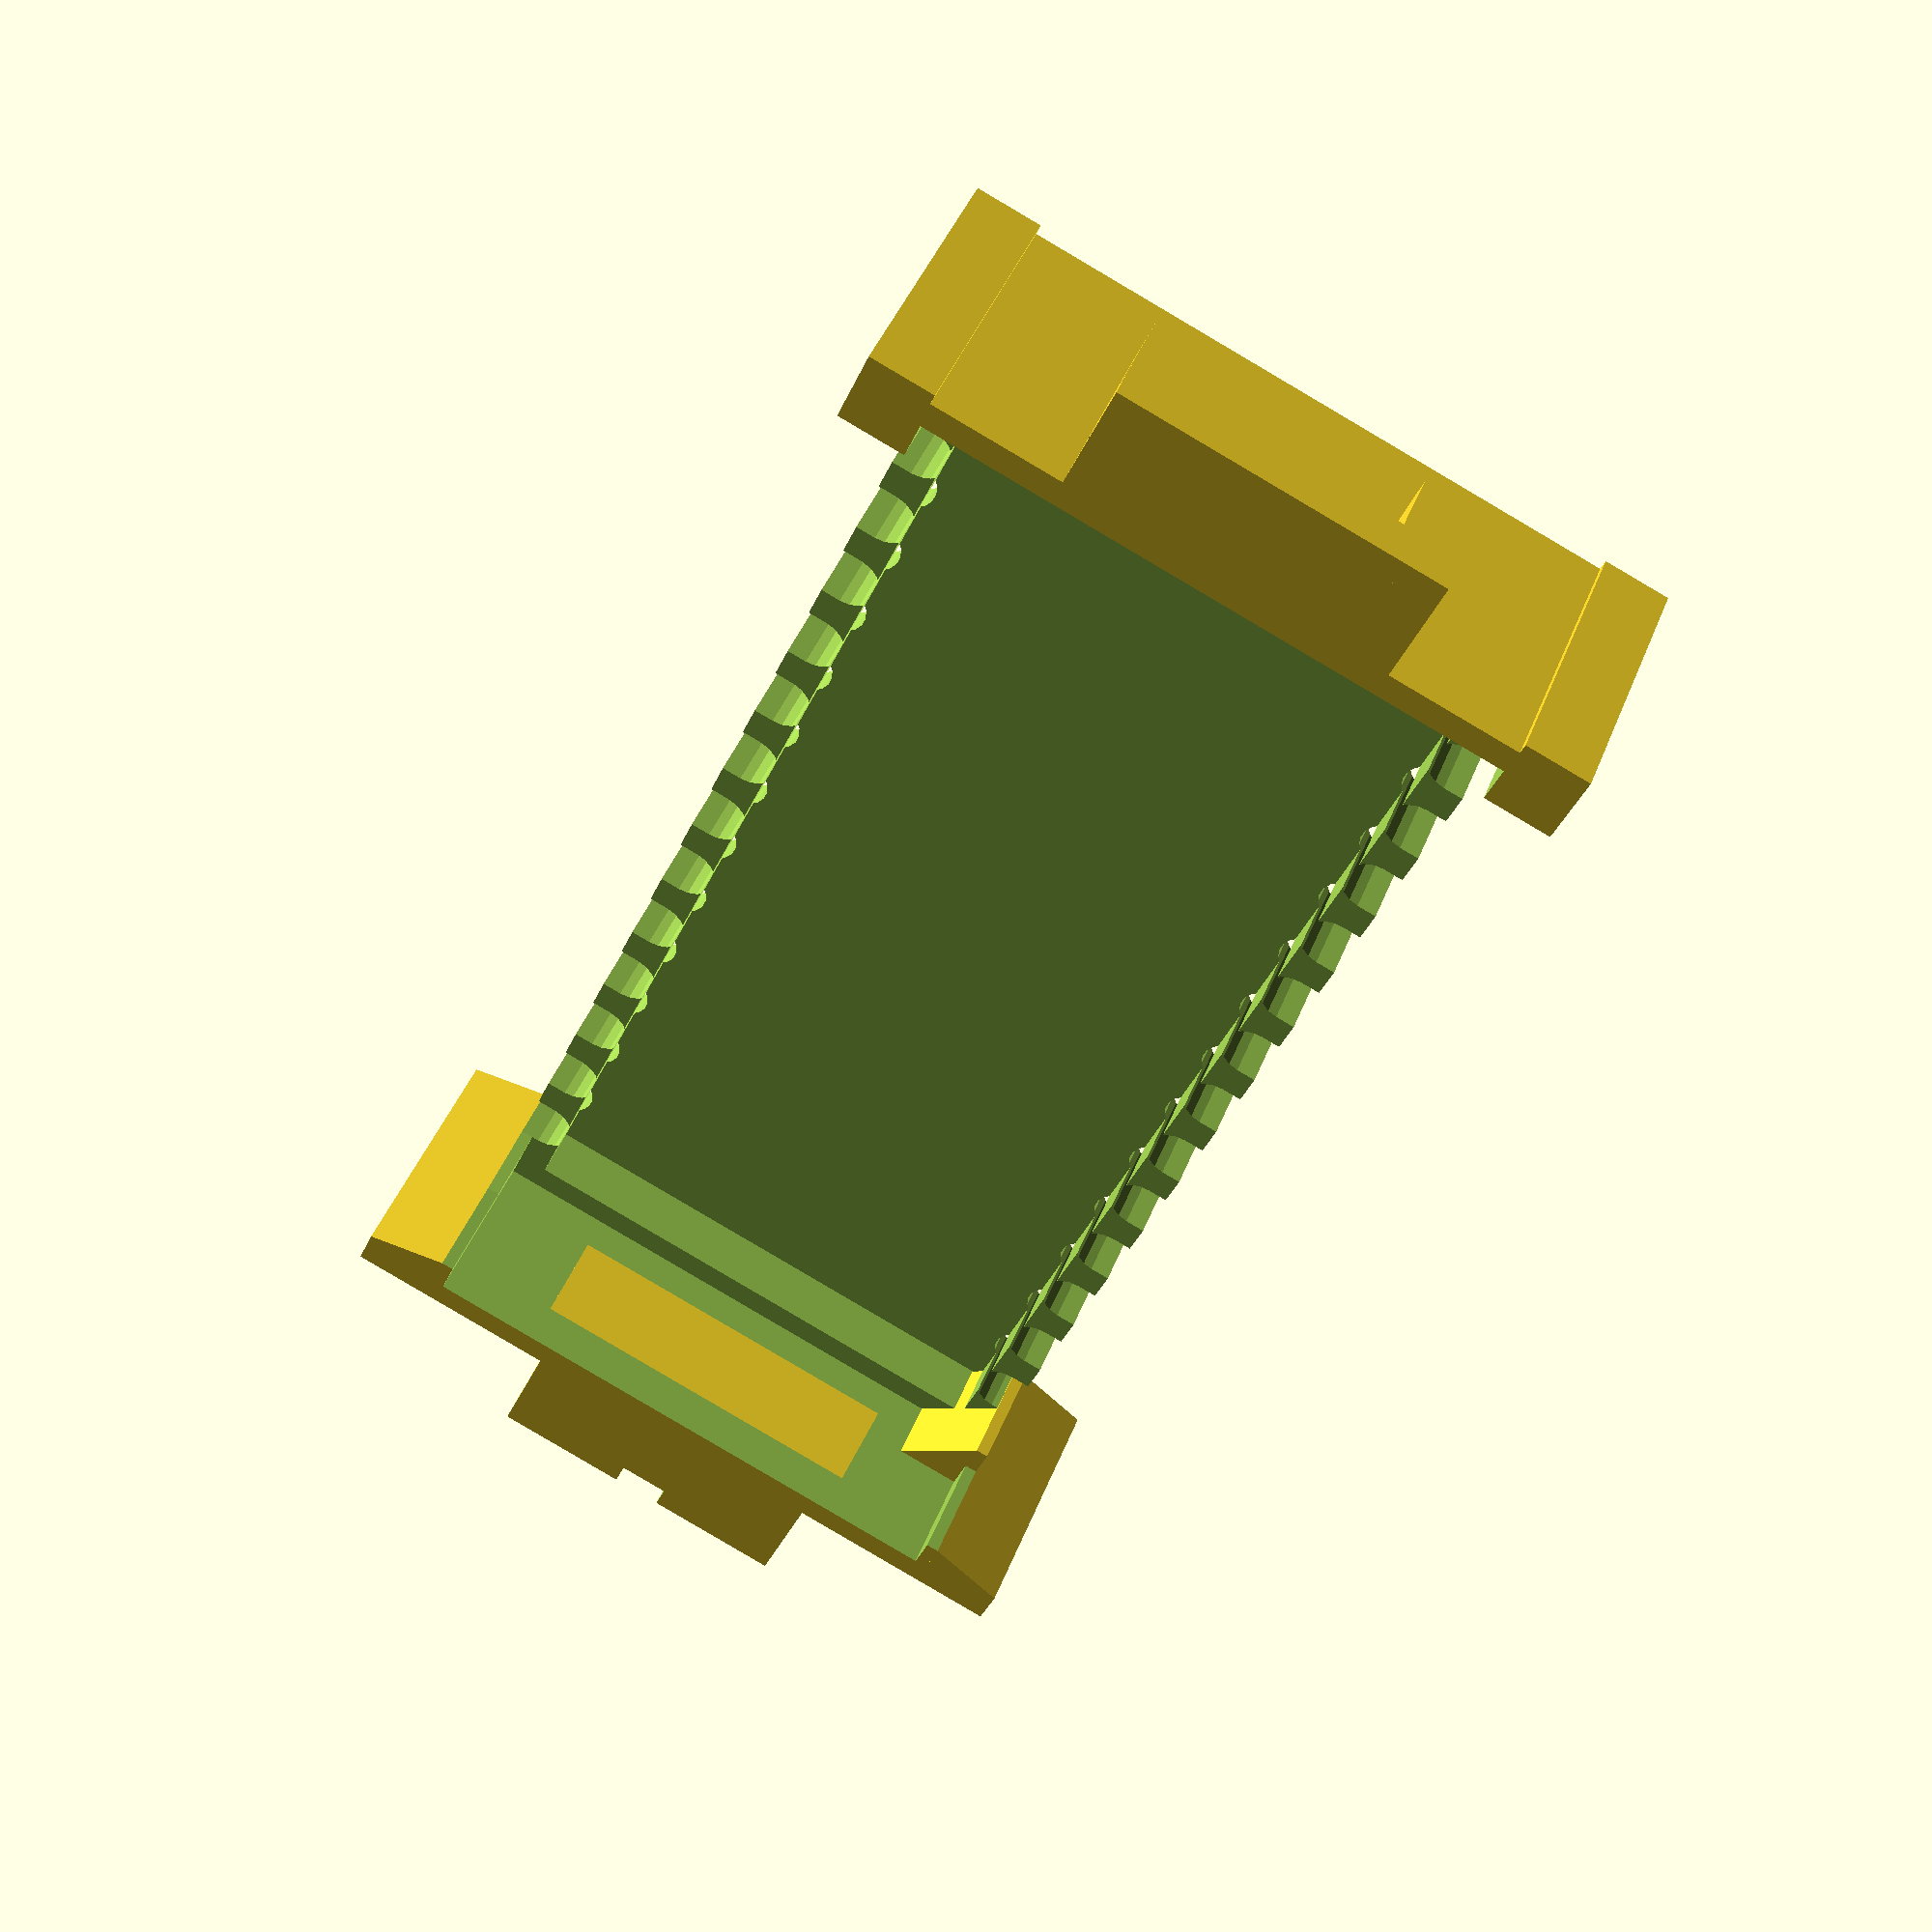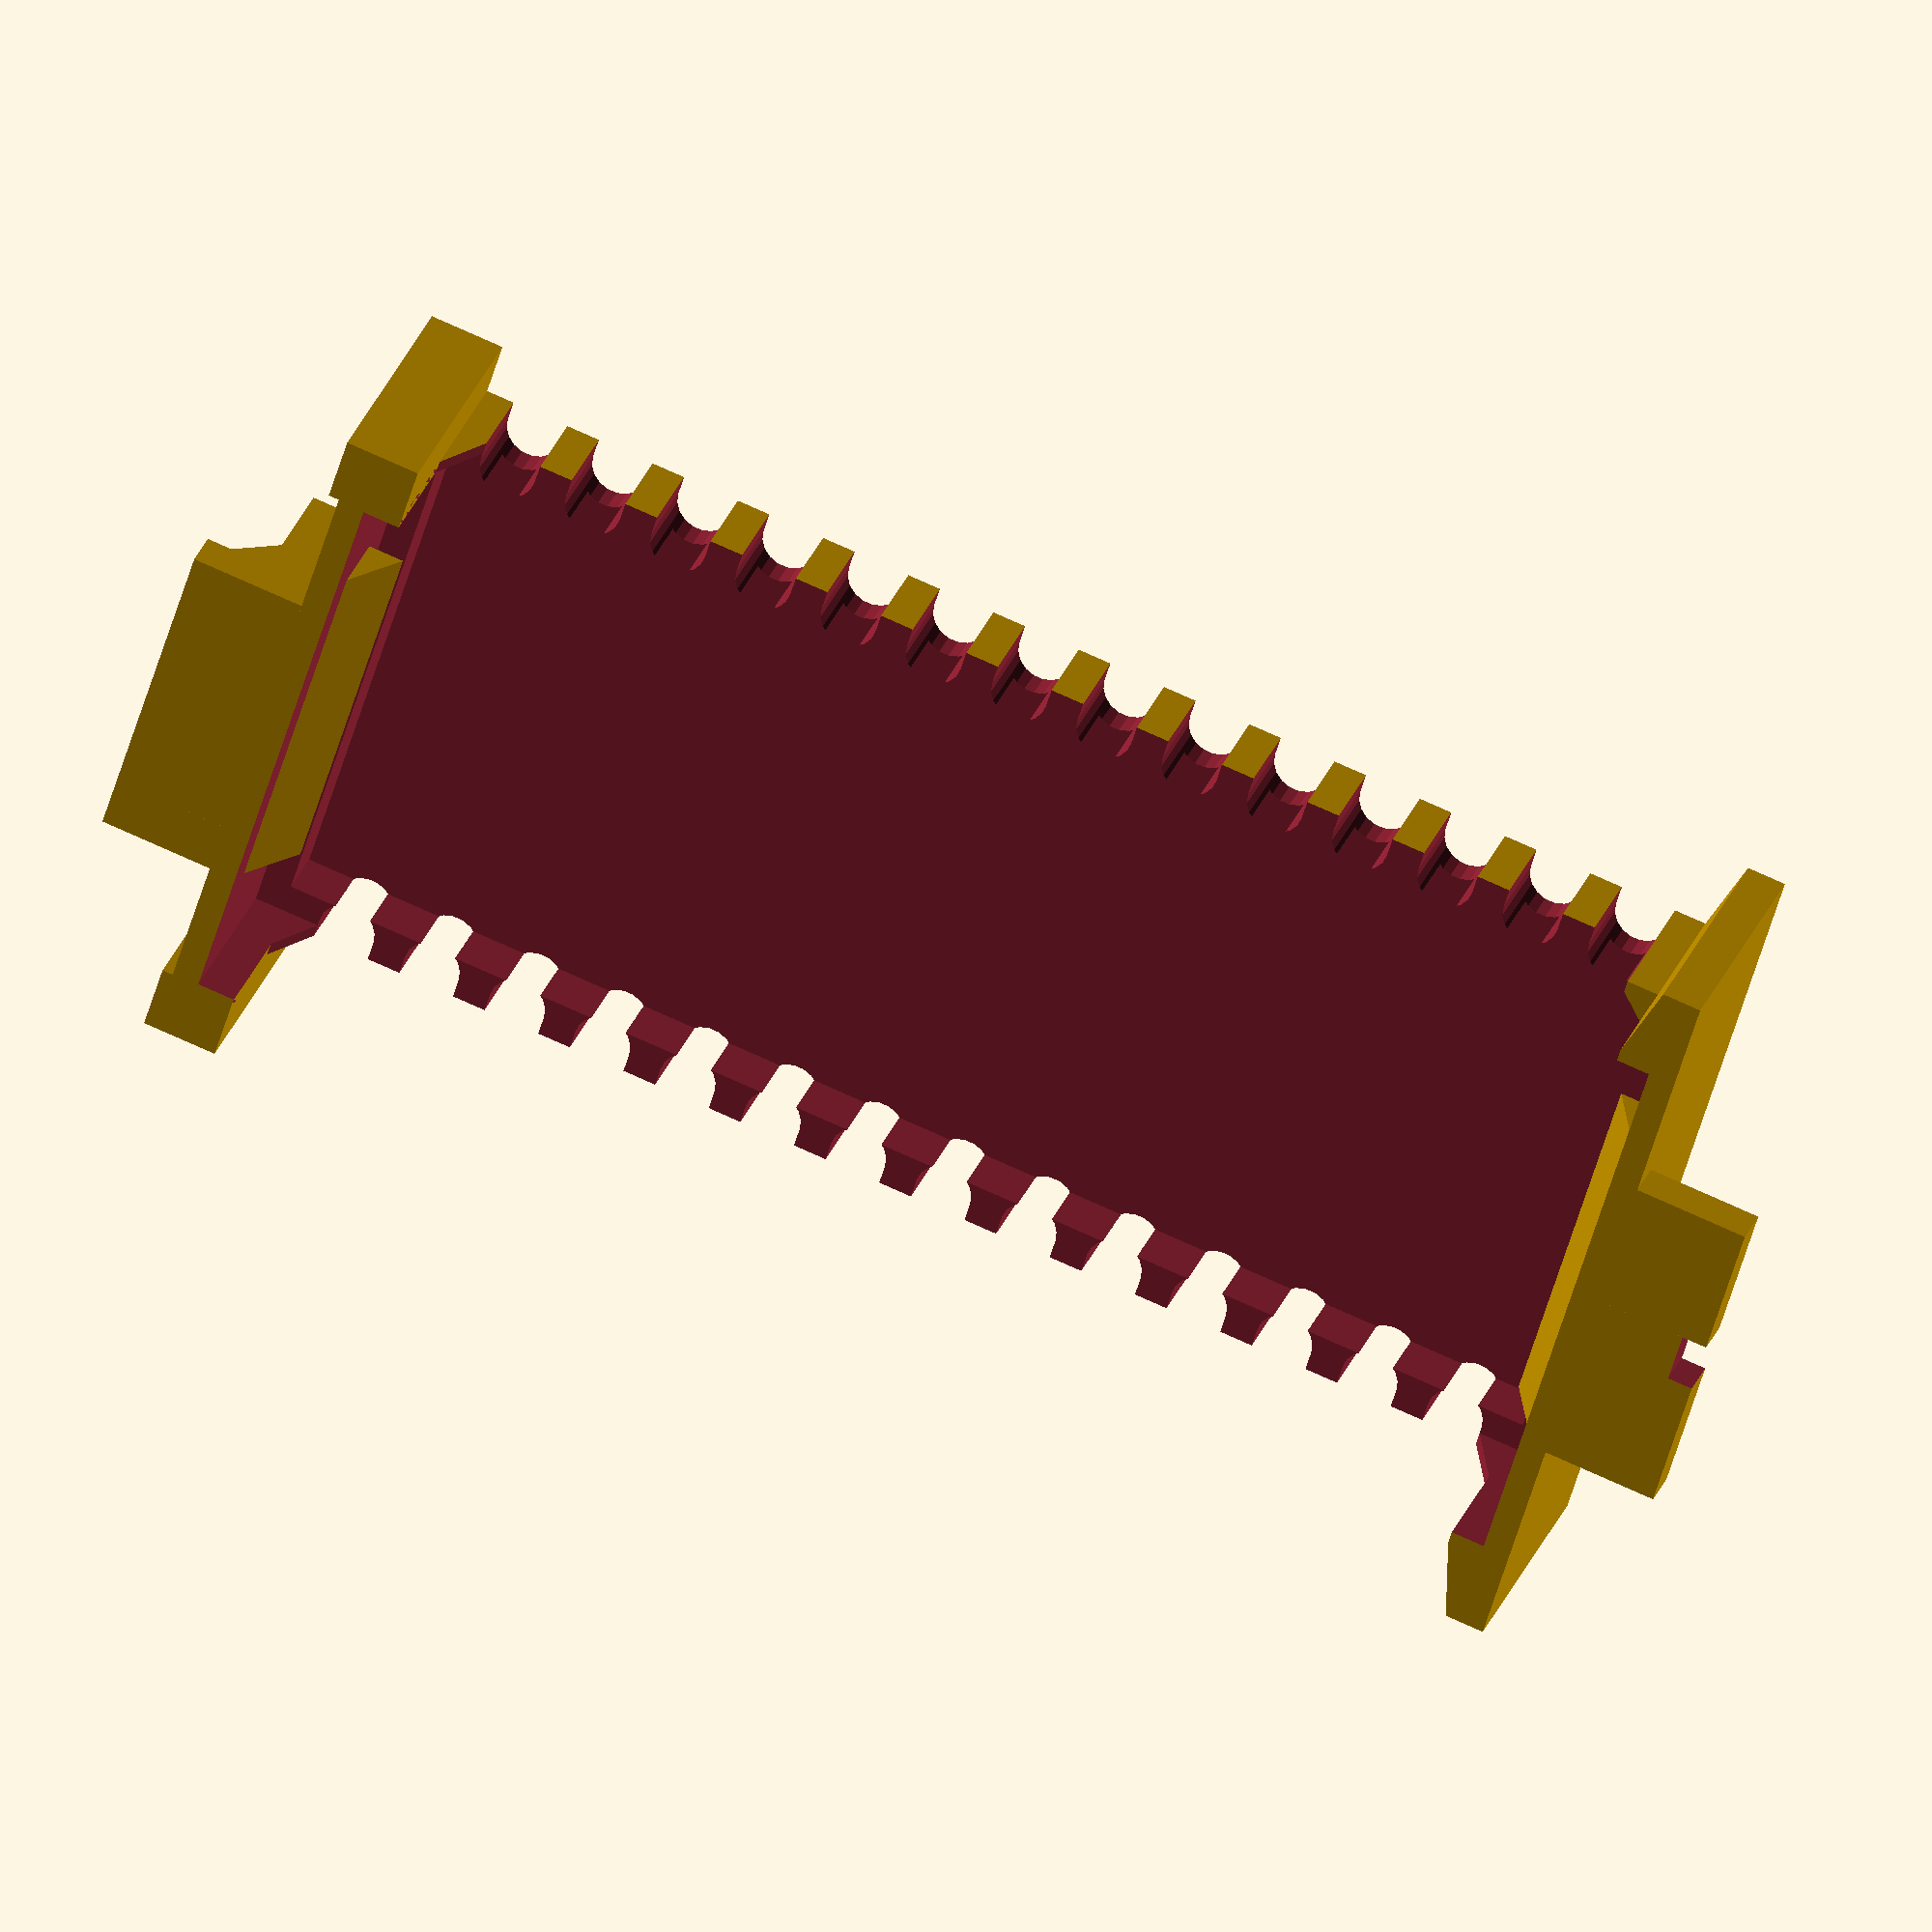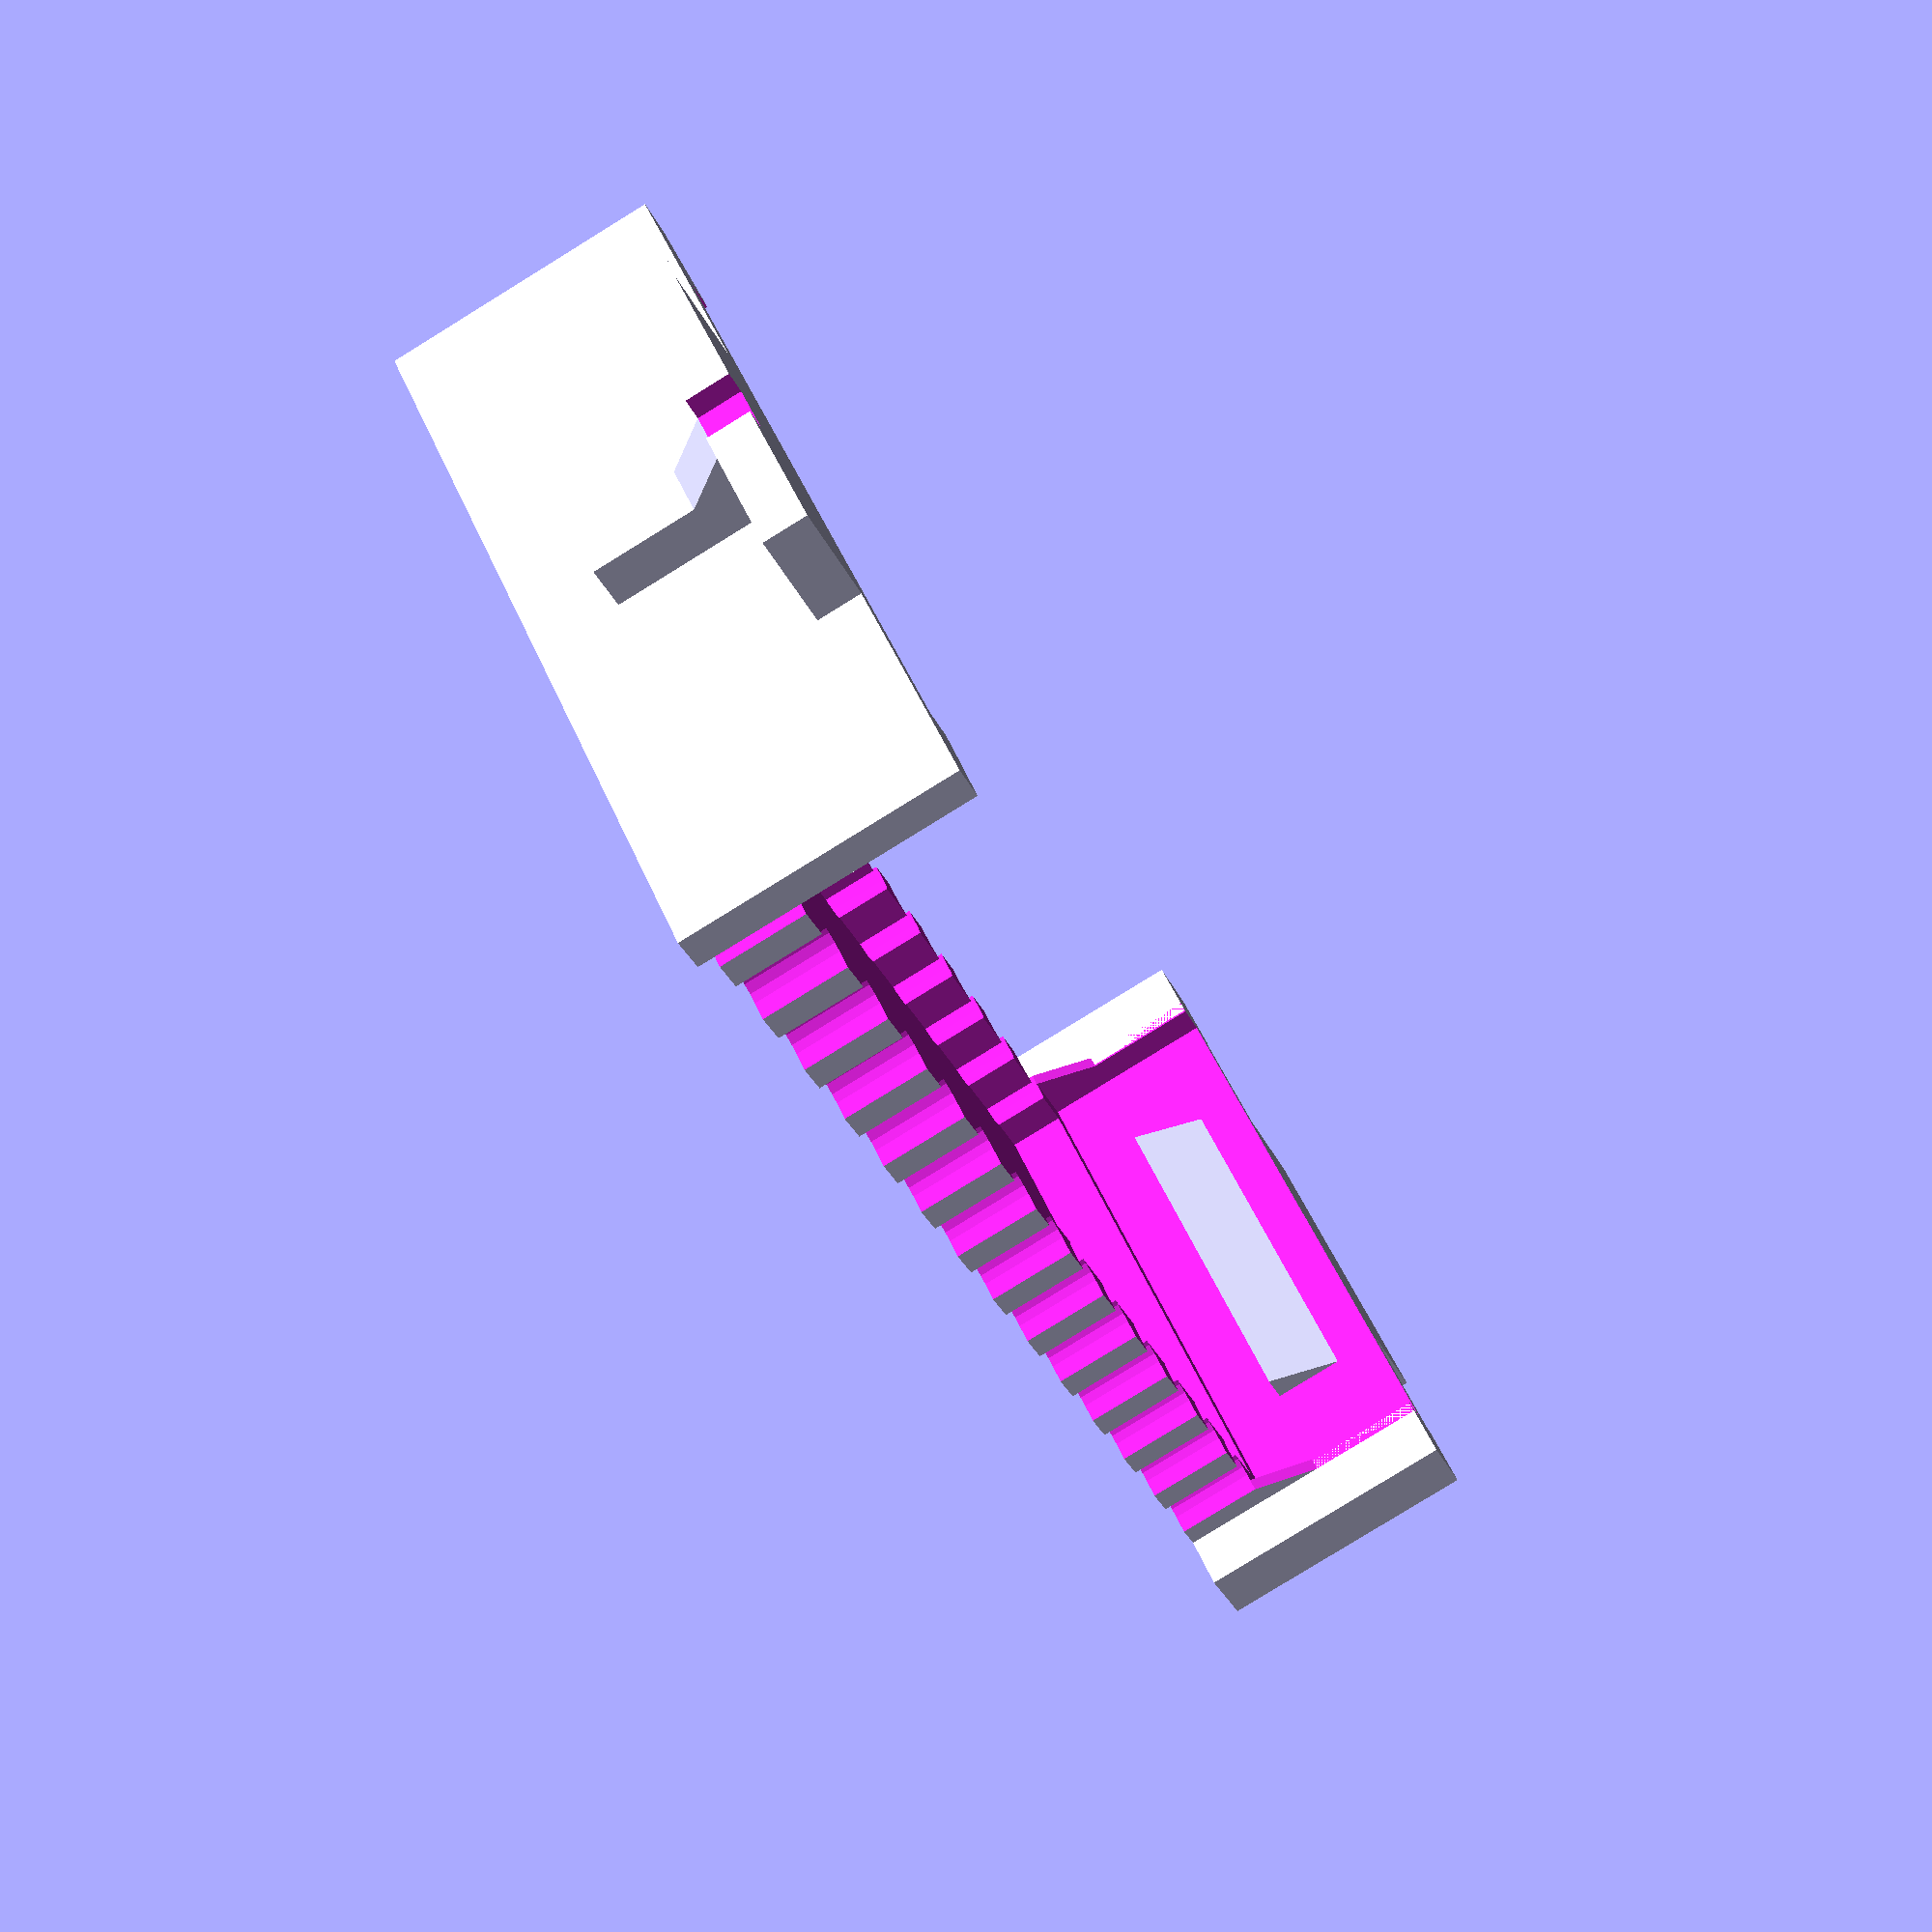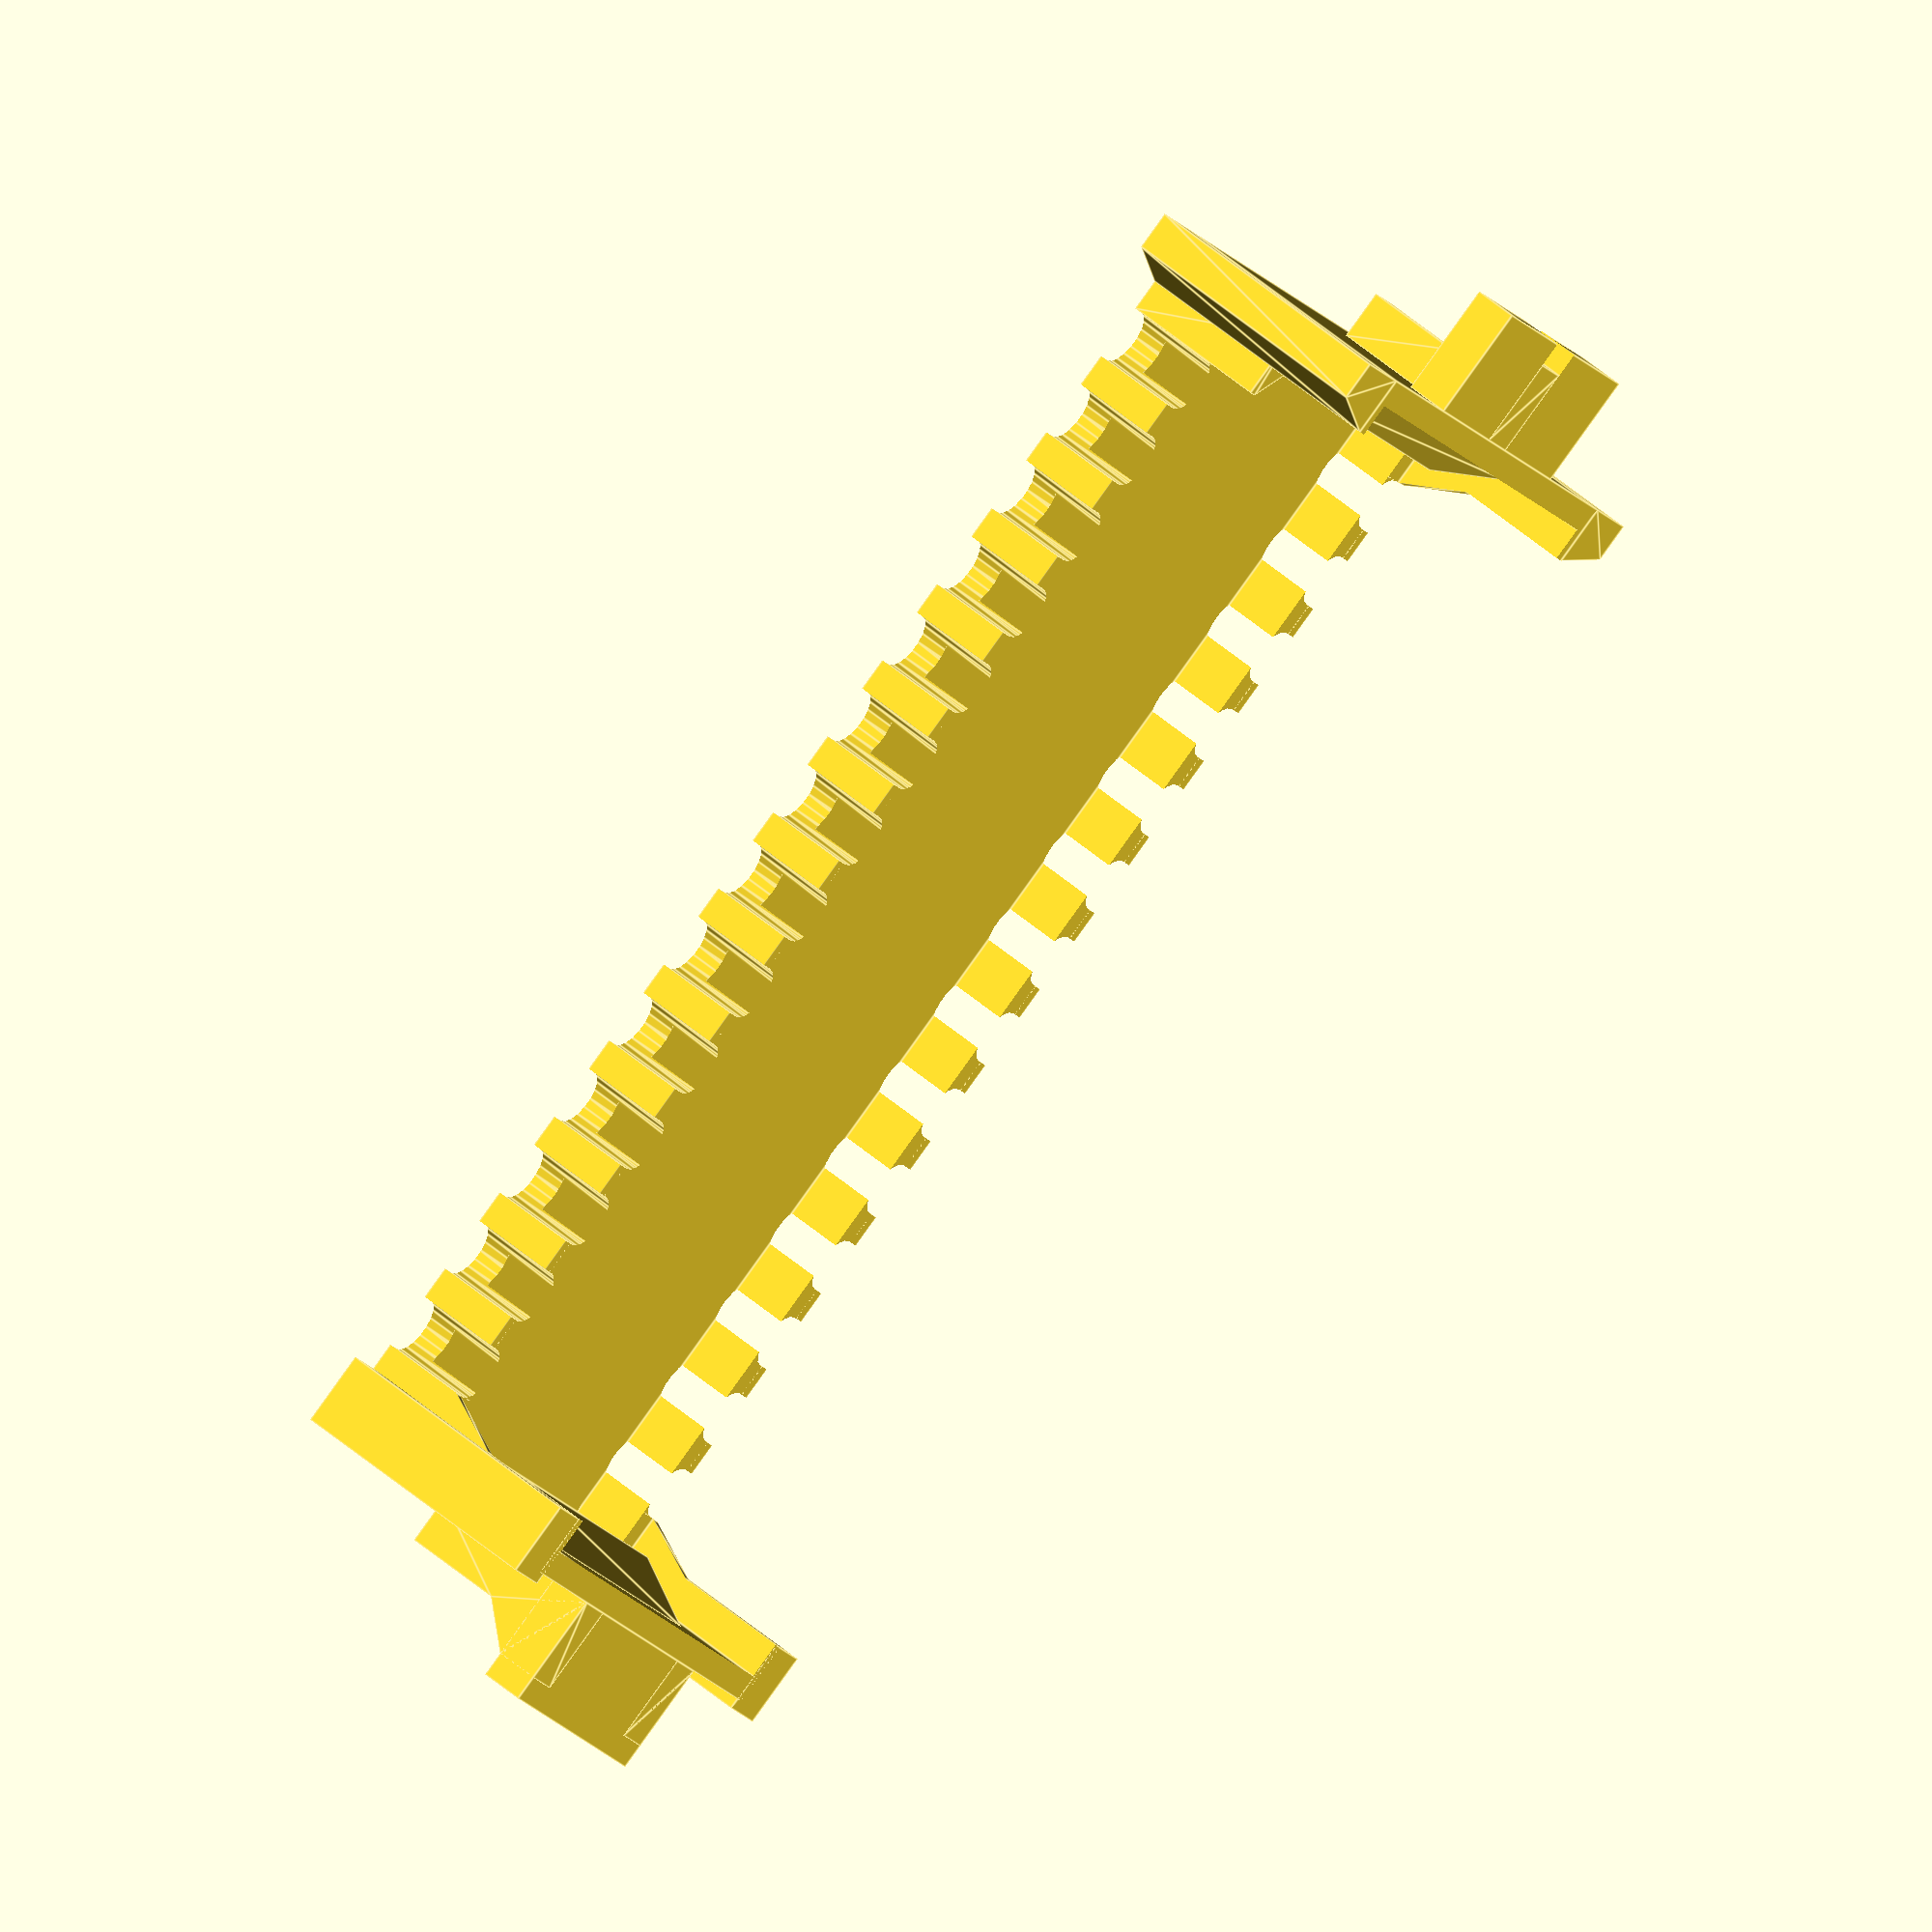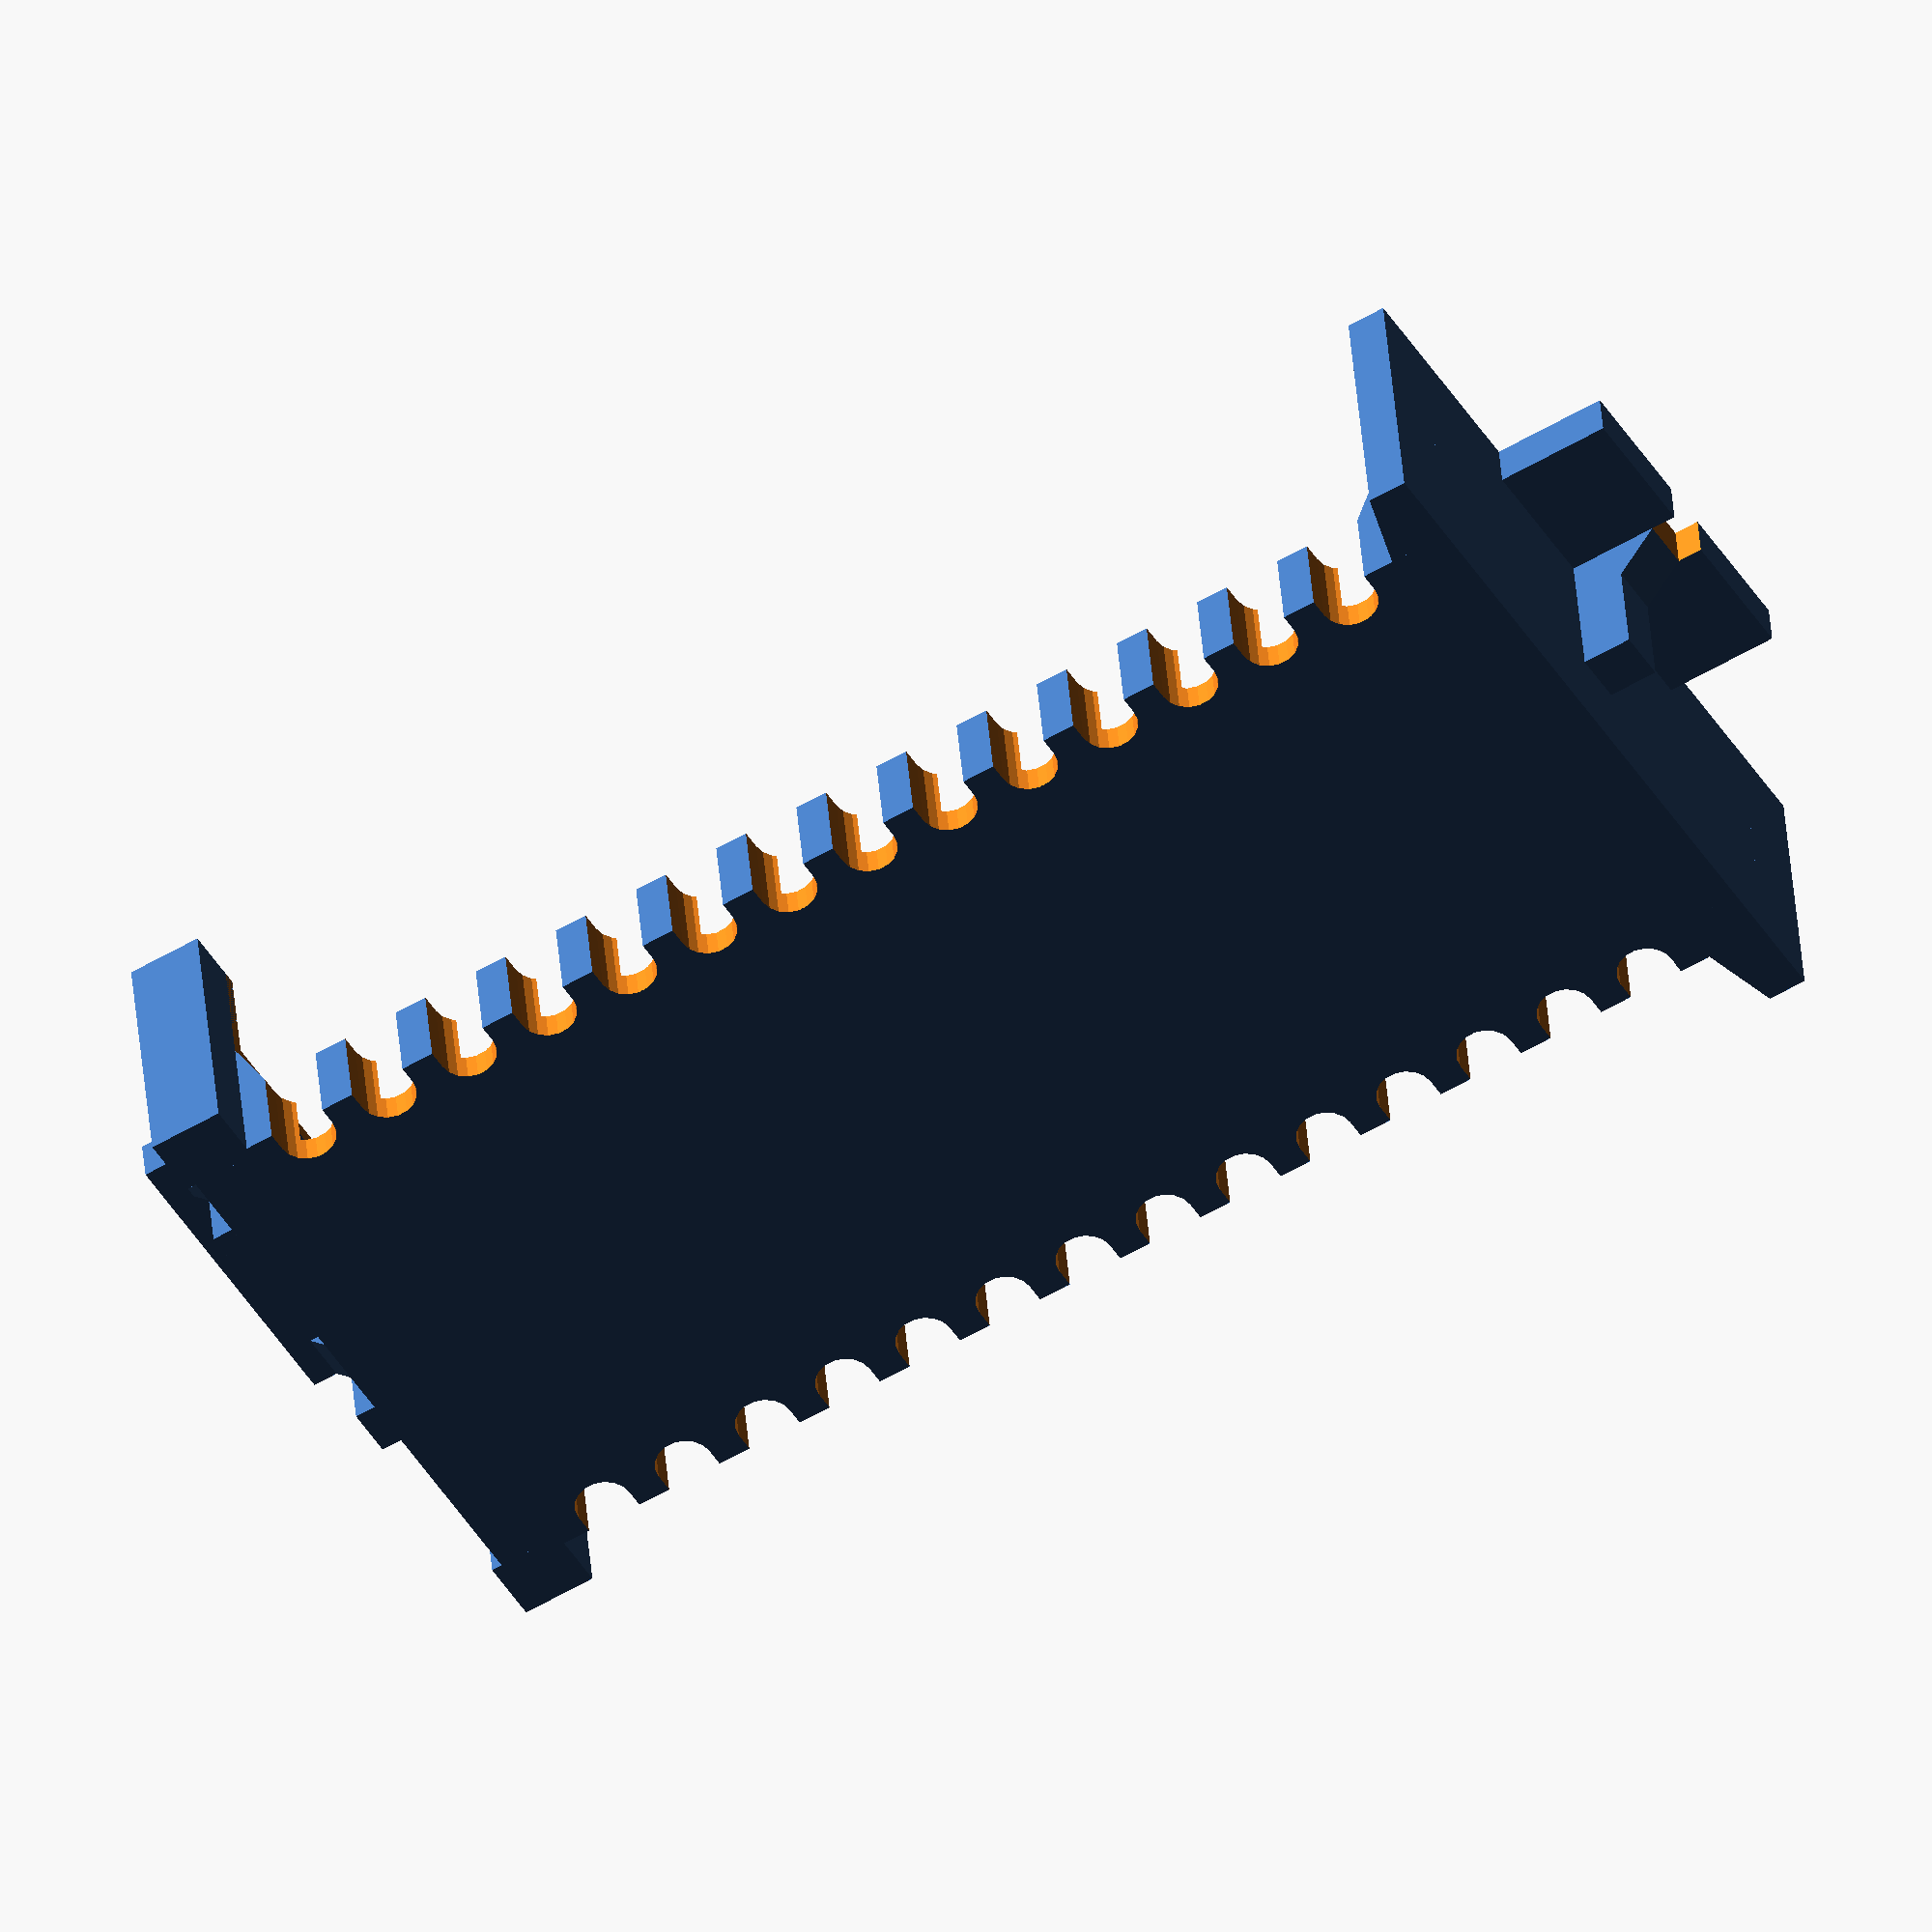
<openscad>
// OpenSCAD model of pcb2molex8878 carrier
// for pcb2molex8878.kicad_pcb

// Carrier to hold a pcb in place of a DIP28 chip
// in the Molex 8878 socket found in some vintage computers.
// Ex: Tandy Model 100, 102, 200, 600
//     Epson PX-4, PX-8

// Brian K. White - b.kenyon.w@gmail.com
// http://tandy.wiki/pcb2molex8878
// https://github.com/aljex/pcb2molex8878/

// -------------------------------------------------------------------------
// UNITS: mm
// VARIANTS: chamfer pin unpolarized legacy

// Which version of the carrier to produce:
// "legacy" - fits REX_bkw_c8 and original Teeprom
// "pin" - fits REX_bkw_c9
// "chamfer" - fits REX_bkw_c11 and current Teeprom - *current default*
// "bump" - carrier wall has a hole for a male polarity bump on a pcb edge
// "max" - maximum usable pcb real-estate
variant = "chamfer"; // Just the default. Makefile overrides this with -D

// Original REX1 can use the "bump" version, if you are willing to sand the pcb edges down a little.

// PCB dimensions are derived from a mix of constraints.

// PCB main outside X,Y dimensions are ultimately derived from the inside of the Molex 8878 socket.
// Socket interior, minus fitment clearance, minus carrier body, minus fitment clearace = PCB X,Y
// Then the chamfer on the PCB is derived from the PCB X dim and the edge of the pin1 contact.
// Then the chamfer in the carrier is derived from the chamfer on the PCB, minus clearance.


_fc = 0.1;  // fitment clearance

// main box-shaped cavity inside socket
// not counting polarity features or contacts
main_x = 39.8;    // 050395288_sd.pdf 50-39-5288 DIM. F: 39.8 / 015299282_sd.pdf: 40.01
main_y = 16.8;    // 050395288_sd.pdf: 16.64 / 015299282_sd.pdf: 16.89
main_z = 7.48;    // neither pdf shows the carrier height nor the socket depth

// pcb thickness - nominal 1.6
_pz = 1.7; // realistic pcb thickness

_mr = 0.836; // pcb edge cut mill radius (0.034")

// pcb cavity (pcb will be smaller)
pcb_x = (variant=="legacy") ? 37.5 : main_x-1.5;     // leave walls >= 0.7  ( (main_x-pcb_x)/2 >= 0.7 )
pcb_y = (variant=="legacy") ? 15.3 : (variant=="max") ? main_y+0.002 : 16.1;
pcb_z = _pz+_fc;

pcb_elev = 2.4;   // bottom of pcb above socket floor. DON'T GO BELOW 1.9 !!!

// Derived/calculated dimensions for the actual PCB
_px = pcb_x - _fc;
_py = pcb_y - _fc;
_pe = pcb_elev + _fc/2;

// cavity in bottom tray for backside components and through-hole legs
perimeter_ledge = (variant=="max")?0:0.8;
pocket_x = pcb_x-perimeter_ledge*2;
pocket_y = pcb_y-perimeter_ledge*2;
if(pcb_x-pocket_x < 1 && pcb_y-pocket_y < 1 && variant != "max") echo("ERROR: Unsupported PCB! Reduce pocket_x or pocket_y, or increase perimeter_ledge");
pocket_floor = 0.8; // floor thickness. fab limit 0.7 min
pocket_z = pcb_elev - pocket_floor;

// wedge-shaped corner posts at pin1 & pin28
cpwedge_xwide = 1.7;      // thick end of wedge
cpwedge_xnarrow = 1.1;    // thin end of wedge
cpwedge_y = 21.2;         // total Y outside end to end both posts

// box-shaped corner posts at pin14 & pin15
cpbox_x = 2.1;    // X len of 1 post
cpbox_y = 1.8;    // Y width of 1 post
cpbox_xe = 0.3;   // X extends past main_x
cpbox_yo = 19.8;  // total Y outside end to end both posts

// socket polarity blades
blade_z = 5.2;            // height from top of main_z to bottom of blade
blade_xwide = 2.5;        // wide part extend past main_x
blade_xnarrow = 1.4;      // narrow part extend past main_x
blade_thickness = 1.4;

// finger pull wings
wing_y = 8.95;
wing_x = 3.2;             // extend past main_x
wing_thickness = 1.2;

// pcb retainer wedges
ret_x = 1;        // overhang
ret_y = 10;       // length
ret_z = 2;        // height

// castellated edge contacts
// get the drill size & position values from the footprint in KiCAD
// PCB/000_LOCAL.pretty/pcb2molex8878.kicad_mod
// drill size and position for castellated edge contacts
c_drill_diameter = 1.6;
c_drill_y = 8.6; // pcb center to drill center
c_spacing = 2.54; // edge contact spacing
c_number = 28; // number of edge contacts
c_width = 1.6; // width of space to cut away from the carrier body around each contact
c_y = 14.1; // distance between opposing contacts in empty socket
c_positions = c_number/2;
c_x_full = c_positions * c_spacing;
c_diff = c_spacing - c_width;
c_x_min = c_x_full - c_diff;

/////////////////////////////////////////////////////
// pcb polarity - polarity of the pcb in the carrier
// (not polarity of the carrier in the socket)

// pcb polarity chamfer
// derived from contacts & clearance - rounded to 0.1 precision
pcb_polarity_chamfer = (variant=="chamfer") ? round((pcb_x/2-c_x_min/2-_fc/2)*10)/10 : 0; // pin 1 corner polarity chamfer
// hard-coded
//pcb_polarity_chamfer = (variant=="chamfer") ? 1.8 : 0; // pin 1 corner polarity chamfer

// pcb polarity pin
pin_x = 14.53;                    // location center X
pin_y = 3.4;                      // location center Y
pin_z = pcb_elev+pcb_z-0.2;       // top of pin, 0.2 below top of pcb
pin_d = (variant=="legacy") ? 2.6 : 2;       // diameter of PIN. hole in pcb is 2*_fc larger
pcb_polarity_hole_d = pin_d + 2*_fc;         // diameter of HOLE

// pcb polarity bump
pcb_polarity_bump_width = (variant=="max") ? 4 : 2;     // bump width - actual size of pcb shape, not including _fc padding
_pbw = (variant=="bump"||variant=="max") ? pcb_polarity_bump_width : 0;
_pbh = (variant=="bump"||variant=="max") ? main_x/2-pcb_x/2+_fc/2 : 0;  // bump height = end wall thickness

// corner prongs
prong_w = (variant=="max") ? 2 : 0;
prong_cyl = (main_x-pcb_x)/2;  // aka _pbh - _fc/2

o = 0.1;  // overcut - extend cut shapes beyond the outside surfaces they cut from, to prevent zero-thickness planes in previews, renders, & mesh outputs
legacy_side_wall_chamfer = 0.5; // size of chamfers on inside side walls for the legacy variant - acommodate mill radius in pcb edge cuts

$fn=18; // arc smoothness

hide_pcb = true;  // overridden by Makefile, hide %pcb() so that scad-to-step.py only sees the carrier object

// Display some calculated values in the console,
// so that it's easy to copy them to KiCAD,
echo("###################################################################");
echo("#");
echo("### Use the following dimensions in KiCAD");
echo("### Carrier Variant",variant);
echo("#");
echo("# PCB: Length,Width",_px,round(_py*10)/10);
if(variant=="chamfer")
  echo("# Polarity Chamfer:",pcb_polarity_chamfer);
if(variant=="bump"||variant=="max")
  echo("# Polarity Bump: Width,Height",_pbw,_pbh);
if(variant=="pin" || variant=="legacy")
  echo("# Polarity Hole: X,Y,Diameter",pin_x,pin_y,pcb_polarity_hole_d);
if(variant=="max")
  echo("# Prongs: Width,Height",prong_w,_pbh);
echo("# Backside Pocket: Length,Width,Depth", (pocket_x>_px)?_px-_fc:pocket_x-_fc , (pocket_y>_py)?round((_py-_fc)*10)/10:pocket_y-_fc , (pocket_z>pcb_elev)?pcb_elev:pocket_z );
echo("#");
echo("###################################################################");

// ===============================================================

module mirror_copy(vector){
  children();
  mirror(vector) children();
}

// socket polarity blade
module blade(){
  rotate([90,0,0])
    translate([0,-blade_z+main_z/2,0])
      linear_extrude(blade_thickness)
        polygon([
          [0,0],
          [0,blade_z],
          [blade_xwide,blade_z],
          [blade_xwide,blade_z-wing_thickness],
          [blade_xnarrow,blade_z-wing_thickness*2],
          [blade_xnarrow,0]
        ]);
}

module pcb () {
  _lpy = 16.5; // dumb hack for legacy version
  _bw = (variant=="bump") ? _pbw+_mr : _pbw;
  difference(){
    group(){ // ADD
      if (variant!="legacy")
        translate([-_px/2,-_py/2,-main_z/2+_pe])
          linear_extrude(_pz)
            polygon([
              [0,0],
              [-_pbh,0],
              [-_pbh,_bw],
              [0,_bw],
              [0,_py-prong_w*3],
              [-_pbh,_py-prong_w*3],
              [-_pbh,_py-prong_w*2],
              [0,_py-prong_w*2],
              [0,_py-prong_w],
              [-_pbh,_py-prong_w],
              [-_pbh,_py],
              [0,_py],
              [_px,_py],
              [_px+_pbh,_py],
              [_px+_pbh,_py-prong_w],
              [_px,_py-prong_w],      
              [_px,_py/2+prong_w/2],
              [_px+_pbh,_py/2+prong_w/2],
              [_px+_pbh,_py/2-prong_w/2],
              [_px,_py/2-prong_w/2],
              [_px,prong_w],
              [_px+_pbh,prong_w],
              [_px+_pbh,0],
              [_px,0]
            ]);
      if(variant=="legacy")
        translate([-_px/2,-_lpy/2,-main_z/2+_pe])
          cube([_px,_lpy,_pz]);
    }

    group(){ //REMOVE
      // castellated edge contacts
      mirror_copy([0,1,0])
        for (i=[0:c_positions-1])
          translate([-(c_x_full/2)+(c_spacing/2)+(i*c_spacing),c_drill_y,-main_z/2-o])
            cylinder(h=main_z+2*o,d=c_drill_diameter);
      // polarity chamfer
      if(variant=="chamfer")
        translate([-_px/2,-_py/2,-main_z/2+pcb_elev-o])
          linear_extrude(_pz+2*o)
            polygon([
              [pcb_polarity_chamfer+o,-o],
              [-o,-o],
              [-o,pcb_polarity_chamfer+o],
            ]);
      // polarity pin hole
      if (variant=="legacy" || variant=="pin")
        translate([-pin_x,-pin_y,-main_z/2+_pe-o])
          cylinder(h=_pz+2*o,d=pcb_polarity_hole_d);
      if (variant=="legacy")
        mirror_copy([1,0,0])
          mirror_copy([0,1,0])
            hull(){
              translate([-_px/2,-_py/2-_mr,-main_z/2+pcb_elev])
                cylinder(h=pcb_z,r=_mr);
              translate([-c_x_min/2-_mr,-_py/2-_mr,-main_z/2+pcb_elev])
                cylinder(h=pcb_z,r=_mr);
            }
      // half-holes drilled in the inner sides of the prongs
      if (variant=="max"){
        translate([-_px/2-_pbh/2,-_py/2,-main_z/2+pcb_elev]) cylinder(h=_pz+o , d=_pbh);
        translate([-_px/2-_pbh/2,-_py/2+_pbw,-main_z/2+pcb_elev]) cylinder(h=_pz+o , d=_pbh);

        translate([-_px/2-_pbh/2,_py/2-prong_w*3,-main_z/2+pcb_elev]) cylinder(h=_pz+o , d=_pbh);
        translate([-_px/2-_pbh/2,_py/2-prong_w*2,-main_z/2+pcb_elev]) cylinder(h=_pz+o , d=_pbh);

        translate([-_px/2-_pbh/2,_py/2-prong_w,-main_z/2+pcb_elev]) cylinder(h=_pz+o , d=_pbh);
        translate([-_px/2-_pbh/2,_py/2,-main_z/2+pcb_elev]) cylinder(h=_pz+o , d=_pbh);

        translate([_px/2+_pbh/2,_py/2,-main_z/2+pcb_elev]) cylinder(h=_pz+o , d=_pbh);
        translate([_px/2+_pbh/2,_py/2-prong_w,-main_z/2+pcb_elev]) cylinder(h=_pz+o , d=_pbh);

        translate([_px/2+_pbh/2,prong_w/2,-main_z/2+pcb_elev]) cylinder(h=_pz+o , d=_pbh);
        translate([_px/2+_pbh/2,-prong_w/2,-main_z/2+pcb_elev]) cylinder(h=_pz+o , d=_pbh);

        translate([_px/2+_pbh/2,-_py/2+prong_w,-main_z/2+pcb_elev]) cylinder(h=_pz+o , d=_pbh);
        translate([_px/2+_pbh/2,-_py/2,-main_z/2+pcb_elev]) cylinder(h=_pz+o , d=_pbh);
      }
      // mill radius
      if (variant=="bump")
        translate([-_px/2-_mr,-_py/2+_bw,-main_z/2+pcb_elev])
          cylinder(h=pcb_z,r=_mr);
    }
  }
}

module carrier () {
union () {

// most of the body
difference(){

  // === ADD Shapes ===
  group(){

    // main outer box
    cube([main_x,main_y,main_z],center=true);

    // wedge-shaped corner posts at pin1 & pin28
    mirror_copy([0,1,0]) // pin1
      translate([-main_x/2,main_y/2,-main_z/2]) // pin 28
        linear_extrude(main_z)
          polygon([
            [0,0],
            [0,cpwedge_y/2-main_y/2],
            [cpwedge_xnarrow,cpwedge_y/2-main_y/2],
            [cpwedge_xwide,0]
          ]);

    // box-shaped corner posts at pin14 & pin15
    mirror_copy([0,1,0]) // pin 14
      translate([main_x/2-cpbox_x+cpbox_xe,cpbox_yo/2-cpbox_y,-main_z/2]) // pin 15
        cube([cpbox_x,cpbox_y,main_z]);

    // finger pull wings
    mirror_copy([1,0,0]) // wing 1 / pin 1/28 end
      translate([main_x/2+wing_x/2,0,main_z/2-wing_thickness/2]) // wing 2 / pin 14/15 end
        cube([wing_x,wing_y,wing_thickness],center=true);

    // socket polarity blades
    translate([-main_x/2,-blade_thickness/2,0]) // pin 1/28 end
      rotate([0,0,180])
        blade();
    mirror_copy([0,1,0]) // pin 14
      translate([main_x/2,wing_y/2,0]) // pin 15
          blade();
  }

  // === SUBTRACT Shapes ===
  group(){
    // main cavity for pcb
    translate([0,0,pcb_elev])
      cube([pcb_x,pcb_y,main_z],center=true);

    if(variant=="legacy"){
      // chamfer inside edge of original style thick side walls 
      lswcs = legacy_side_wall_chamfer+o*2;
      mirror_copy([1,0,0]) // pins 1 & 28
        mirror_copy([0,1,0]) // pin 14
          translate([c_x_min/2-o,pcb_y/2-o,-main_z/2+pcb_elev]) // pin 15
            linear_extrude(main_z-pcb_elev+o)
              polygon([
                [0,0],
                [lswcs,0],
                [0,lswcs]
              ]);
    } else if (variant=="max") {

    } else {
      // 3d-print services can't print walls thinner than 0.7mm,
      // so here we shave them off the corner posts, mostly.

      // corners 1 & 28
      _iwx1 = main_x/2-c_x_min/2-cpwedge_xwide;
      mirror_copy([0,1,0])
        translate([-main_x/2+cpwedge_xwide,main_y/2+o,-main_z/2+pcb_elev])
          rotate([90,0,0])
            linear_extrude(main_y/2-pcb_y/2+o*2)
              polygon([
                [_iwx1,0],
                [_iwx1+o,0],
                [_iwx1+o,main_z-pcb_elev+o],
                [0,main_z-pcb_elev+o],
                [0,pcb_z]
              ]);

      // corners 14 & 15
      _iwx2 = (main_x/2+cpbox_xe-cpbox_x)-c_x_min/2;
      mirror_copy([0,1,0])
        translate([c_x_min/2,main_y/2+o,-main_z/2+pcb_elev]) 
          rotate([90,0,0])
            linear_extrude(main_y/2-pcb_y/2+o*2)
              polygon([
                [-o,0],
                [-o,main_z-pcb_elev+o],
                [_iwx2,main_z-pcb_elev+o],
                [_iwx2,pcb_z],
                [0,0,]
              ]);


    }

    // pocket for backside components
    translate([0,0,pcb_elev-pocket_z])
      cube([pocket_x,pocket_y,main_z],center=true);

    // clearance for socket contacts
    mirror_copy([0,1,0])
      for (i=[0:c_number/2-1])
        translate([-(c_x_full/2)+(c_spacing/2)+(i*c_spacing),c_y/2+c_width/2,-main_z/2-o])
          hull(){
            cylinder(h=main_z+o*2,d=c_width);
            translate([0,main_y/2-c_y/2,0]) cylinder(h=main_z+o*2,d=c_width);
          }

    // Cut the fingers down to either pcb_elev or pocket_floor.
    //
    // If there isn't going to be at least 0.5 ledge to rest on,
    // then don't bother having any posts at all, just cut
    // the fingers down level with the pocket floor.
    //
    // Otherwise, cut the fingers to leave posts up to pcb_elev for the pcb to rest on.
    finger_z = (pcb_y-pocket_y<1) ? pocket_floor : pcb_elev;
    translate([-c_x_min/2,-(main_y+o)/2,-main_z/2+finger_z])
    cube([c_x_min,main_y+o,main_z]);

    // notch in wing 1 / pin 1/28 end
    translate([-main_x/2-wing_x-o,-blade_thickness/2,main_z/2-blade_thickness+o])
      cube([wing_x-blade_xwide+o,blade_thickness,wing_thickness+o*2]);

    // holes in end-walls

    if(variant=="max"){
      translate([-main_x/2-o,-pcb_y/2,-main_z/2+pcb_elev]) cube([o+_pbh+o,_pbw,pcb_z]);
      translate([-main_x/2-o,pcb_y/2-prong_w,-main_z/2+pcb_elev]) cube([o+_pbh+o,prong_w,pcb_z]);
      translate([-main_x/2-o,pcb_y/2-prong_w*3,-main_z/2+pcb_elev]) cube([o+_pbh+o,prong_w,pcb_z]);
      translate([pcb_x/2-o,pcb_y/2-prong_w,-main_z/2+pcb_elev]) cube([o+_pbh+o,prong_w,pcb_z]);
      translate([pcb_x/2-o,-prong_w/2,-main_z/2+pcb_elev]) cube([o+_pbh+o,prong_w,pcb_z]);
      translate([pcb_x/2-o,-pcb_y/2,-main_z/2+pcb_elev]) cube([o+_pbh+o,prong_w,pcb_z]);
    }

   if(variant=="bump"){
     // the basic hole for the bump
     translate([-pcb_x/2-_pbh-o/2,-pcb_y/2,-main_z/2+pcb_elev]) cube([_pbh+o,_pbw+_fc,pcb_z]);
     // mill radius - pcb edge cut router leaves a fillet on inside corners
     translate([-pcb_x/2-_mr+0.001,-pcb_y/2+_pbw+_fc+_mr-0.001,-main_z/2+pcb_elev]) rotate([0,0,270]) difference(){
        cube([_mr,_mr,pcb_z]);
        translate([0,0,-o/2]) cylinder(h=pcb_z+o,r=_mr);
      }
    }

  }
}

// pcb retainer snap wedges
if (variant!="max") mirror_copy([1,0,0]) // pin 14/15 end
  translate([-pcb_x/2,ret_y/2,-main_z/2+pcb_elev+pcb_z]) // pin 1/28 end
    rotate([90,0,0])
      linear_extrude(ret_y)
        polygon([
          [0,0],
          [0,ret_z],
          [ret_x,0]
        ]);

// pcb polarity
if(variant=="chamfer")
  translate([-pcb_x/2,-pcb_y/2,-main_z/2])
    linear_extrude(pcb_elev+pcb_z)
      polygon([
        [0,0],
        [0,pcb_polarity_chamfer+_fc/2],
        [pcb_polarity_chamfer+_fc/2,0],
        [pcb_polarity_chamfer+_fc/2,-(main_y/2-pcb_y/2)],
        [0,-(main_y/2-pcb_y/2)],
      ]);
if(variant=="pin" || variant=="legacy")
  translate([-pin_x,-pin_y,-main_z/2+pocket_floor]){
    cylinder(h=pin_z-pocket_floor,d=pin_d); // pin
    cylinder(h=0.2,d1=pin_d+2,d2=pin_d); // fillet
}
if(variant=="max"){
  // Intentionally using _py (pcb edge) instead of pcb_y (carrier edge) here to make the fit tight
  translate([-pcb_x/2-prong_cyl/2,-_py/2,-main_z/2+pcb_elev-o/2]) cylinder(h=pcb_z+o,d=prong_cyl);
  translate([-pcb_x/2-prong_cyl/2,-_py/2+_pbw,-main_z/2+pcb_elev-o/2]) cylinder(h=pcb_z+o,d=prong_cyl);

  translate([-pcb_x/2-prong_cyl/2,_py/2-prong_w*3,-main_z/2+pcb_elev-o/2]) cylinder(h=pcb_z+o,d=prong_cyl);
  translate([-pcb_x/2-prong_cyl/2,_py/2-prong_w*2,-main_z/2+pcb_elev-o/2]) cylinder(h=pcb_z+o,d=prong_cyl);

  translate([-pcb_x/2-prong_cyl/2,_py/2-prong_w,-main_z/2+pcb_elev-o/2]) cylinder(h=pcb_z+o,d=prong_cyl);
  translate([-pcb_x/2-prong_cyl/2,_py/2,-main_z/2+pcb_elev-o/2]) cylinder(h=pcb_z+o,d=prong_cyl);

  translate([pcb_x/2+prong_cyl/2,_py/2,-main_z/2+pcb_elev-o/2]) cylinder(h=pcb_z+o,d=prong_cyl);
  translate([pcb_x/2+prong_cyl/2,_py/2-prong_w,-main_z/2+pcb_elev-o/2]) cylinder(h=pcb_z+o,d=prong_cyl);

  translate([pcb_x/2+prong_cyl/2,prong_w/2,-main_z/2+pcb_elev-o/2]) cylinder(h=pcb_z+o,d=prong_cyl);
  translate([pcb_x/2+prong_cyl/2,-prong_w/2,-main_z/2+pcb_elev-o/2]) cylinder(h=pcb_z+o,d=prong_cyl);

  translate([pcb_x/2+prong_cyl/2,-_py/2+prong_w,-main_z/2+pcb_elev-o/2]) cylinder(h=pcb_z+o,d=prong_cyl);
  translate([pcb_x/2+prong_cyl/2,-_py/2,-main_z/2+pcb_elev-o/2]) cylinder(h=pcb_z+o,d=prong_cyl);
}
}  // union
}  // carrier

////////////////////////////////////////////////////////////////////////////////

// Makefile overrides hide_pcb, and pcb_move_* to generate pngs for README.md
pcb_move_x = 0;
pcb_move_y = 0;
pcb_move_z = 0;
pcb_color = "none";
if(!hide_pcb){
  translate([pcb_move_x,pcb_move_y,pcb_move_z]){
    if(pcb_color!="none") color(pcb_color) pcb();
    else %pcb();
  }
}

// Makefile overrides carrier_color to generate pngs for README.md
carrier_color = "none";
if(carrier_color!="none") color(carrier_color) carrier();
else carrier();

</openscad>
<views>
elev=137.1 azim=113.4 roll=159.9 proj=p view=wireframe
elev=151.2 azim=17.0 roll=162.1 proj=o view=wireframe
elev=262.3 azim=134.4 roll=238.4 proj=p view=wireframe
elev=305.2 azim=150.9 roll=311.9 proj=o view=edges
elev=320.5 azim=30.9 roll=175.6 proj=o view=wireframe
</views>
